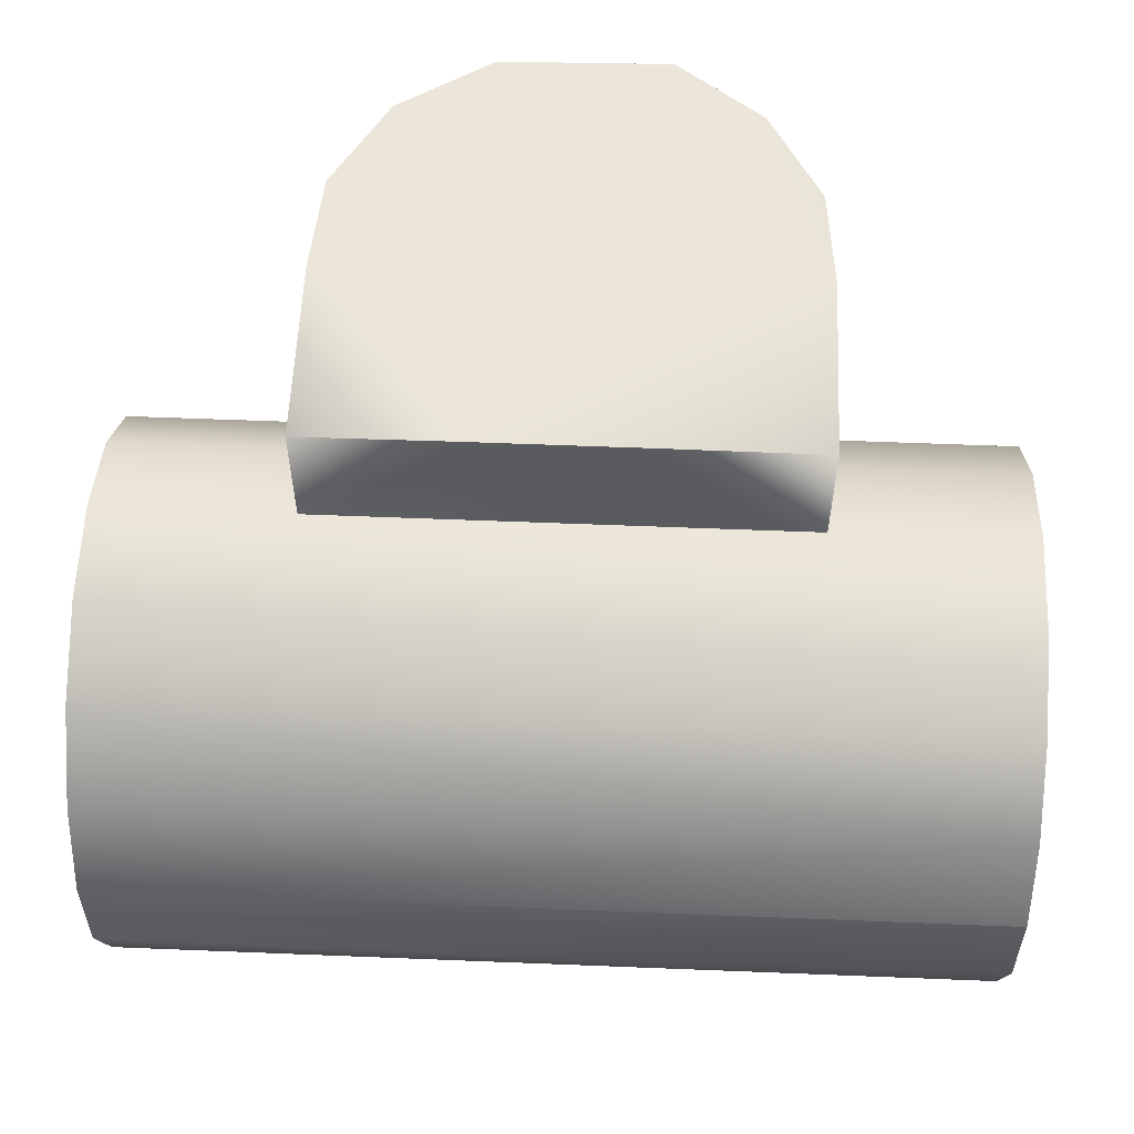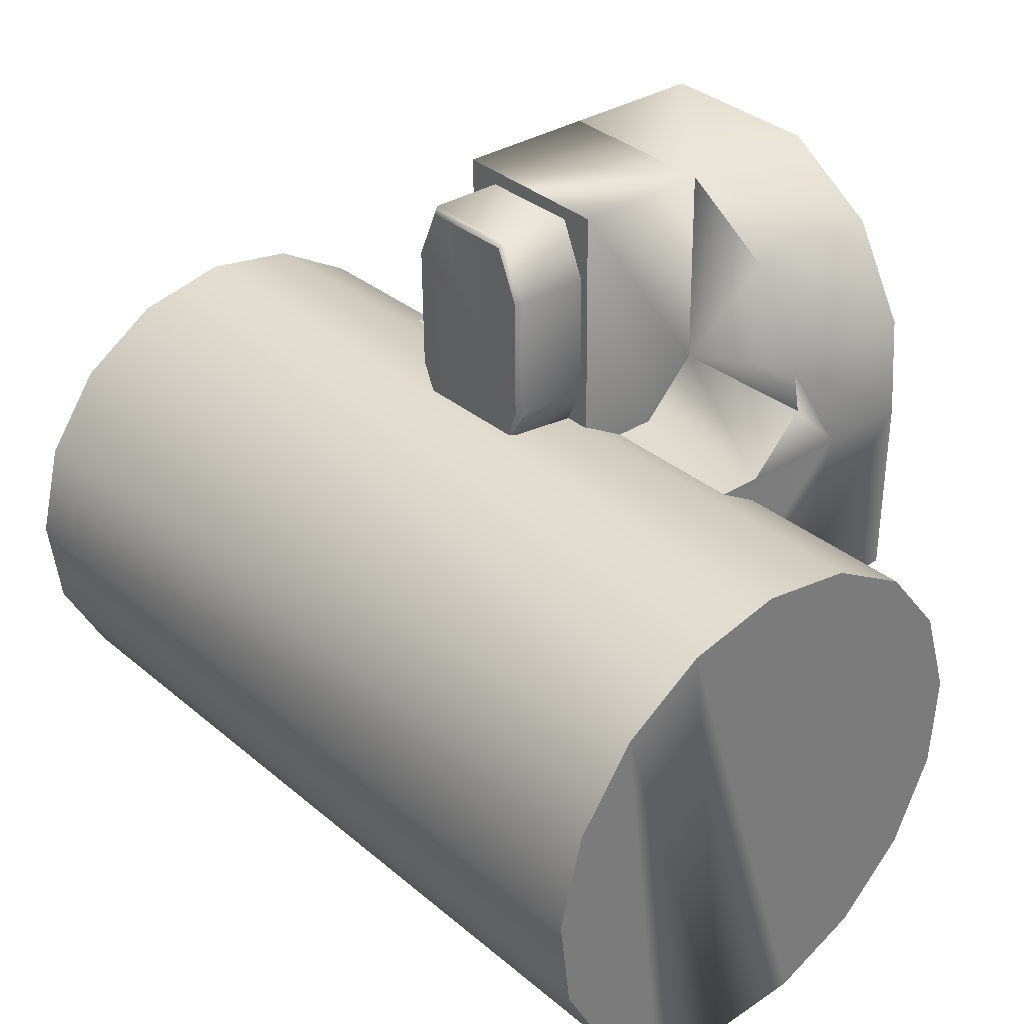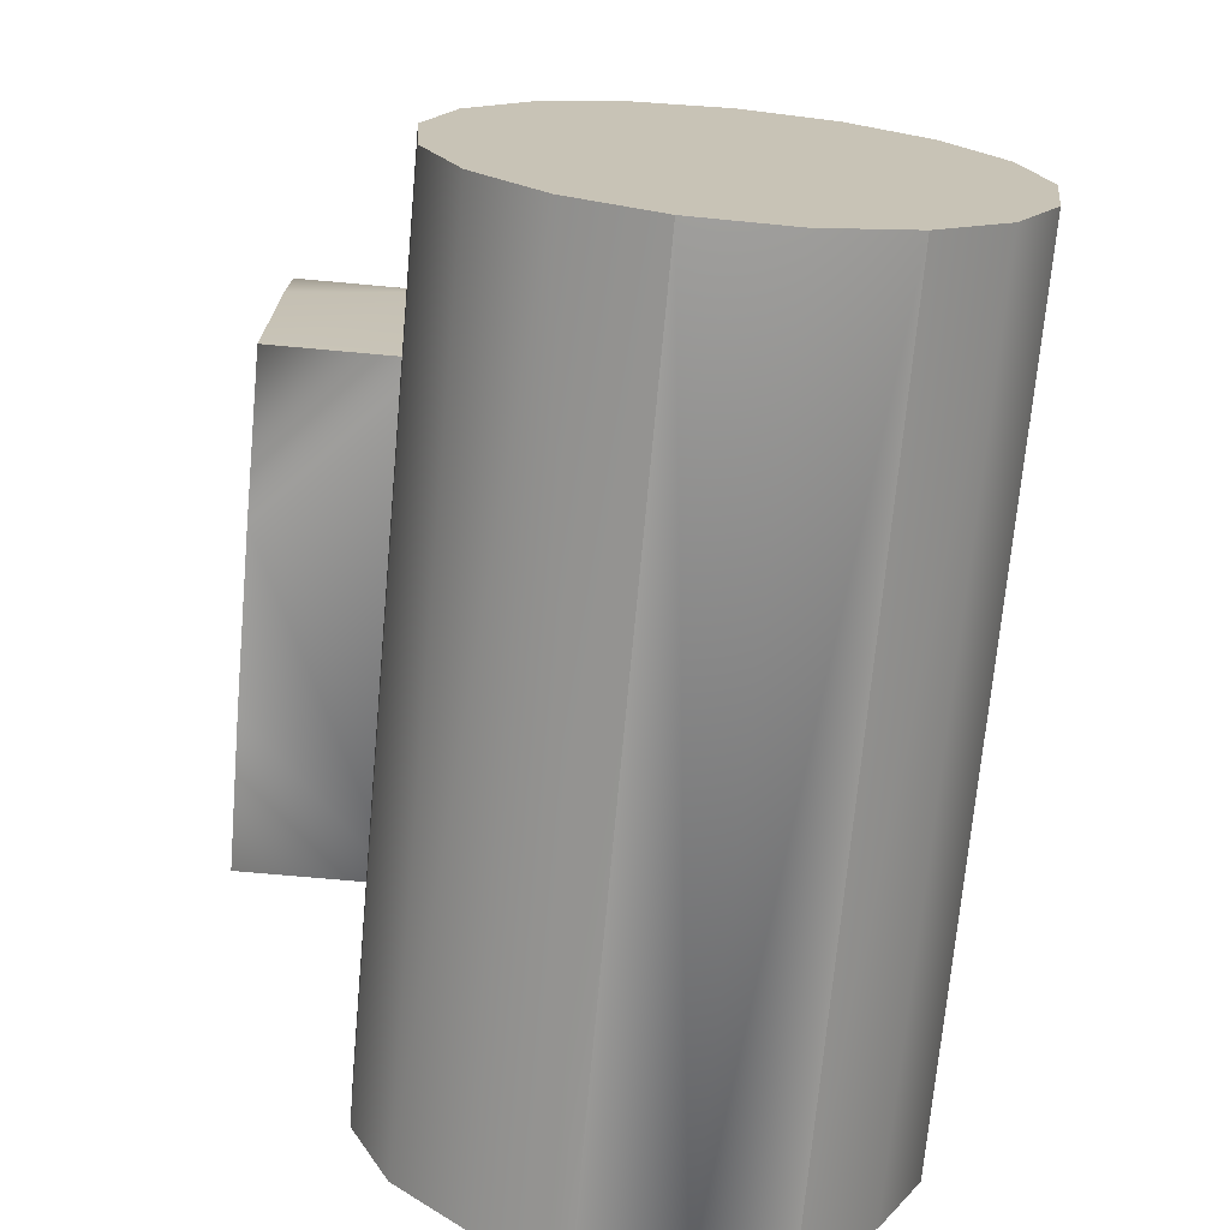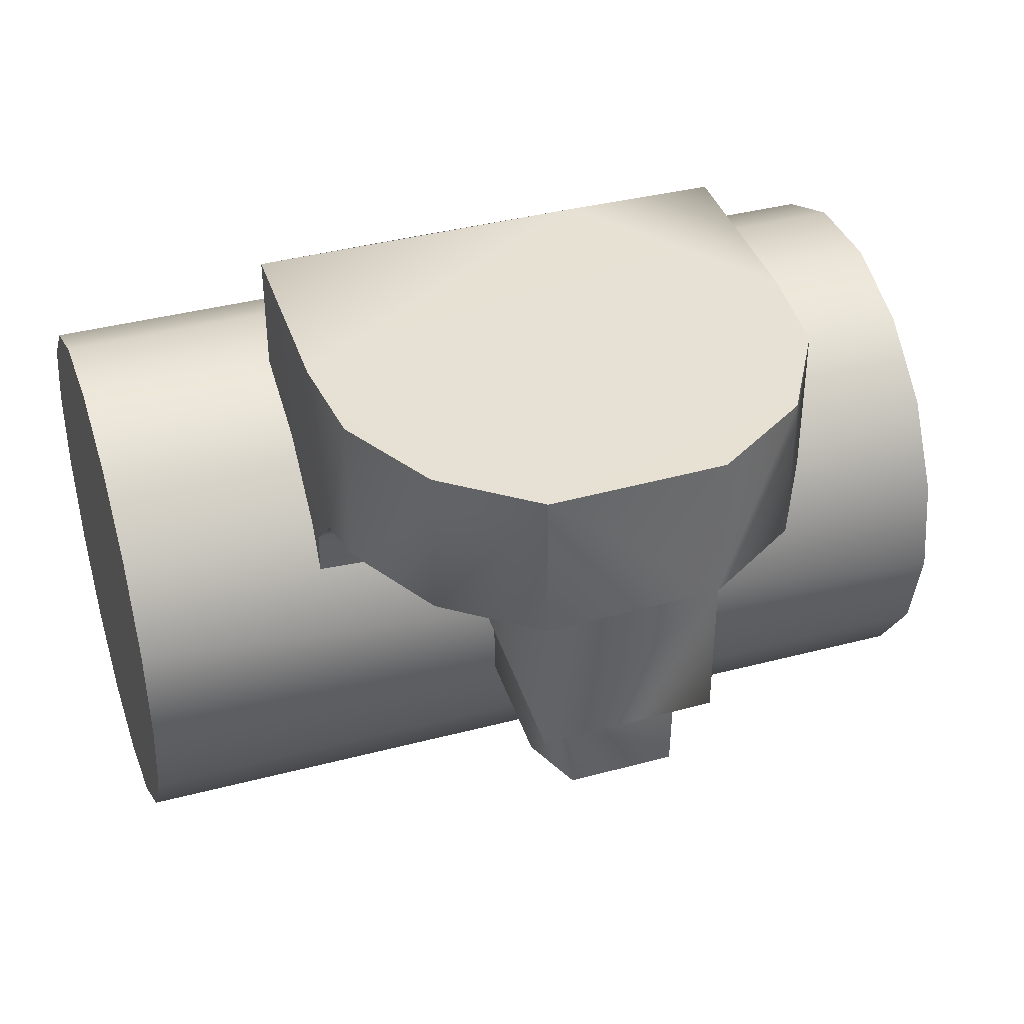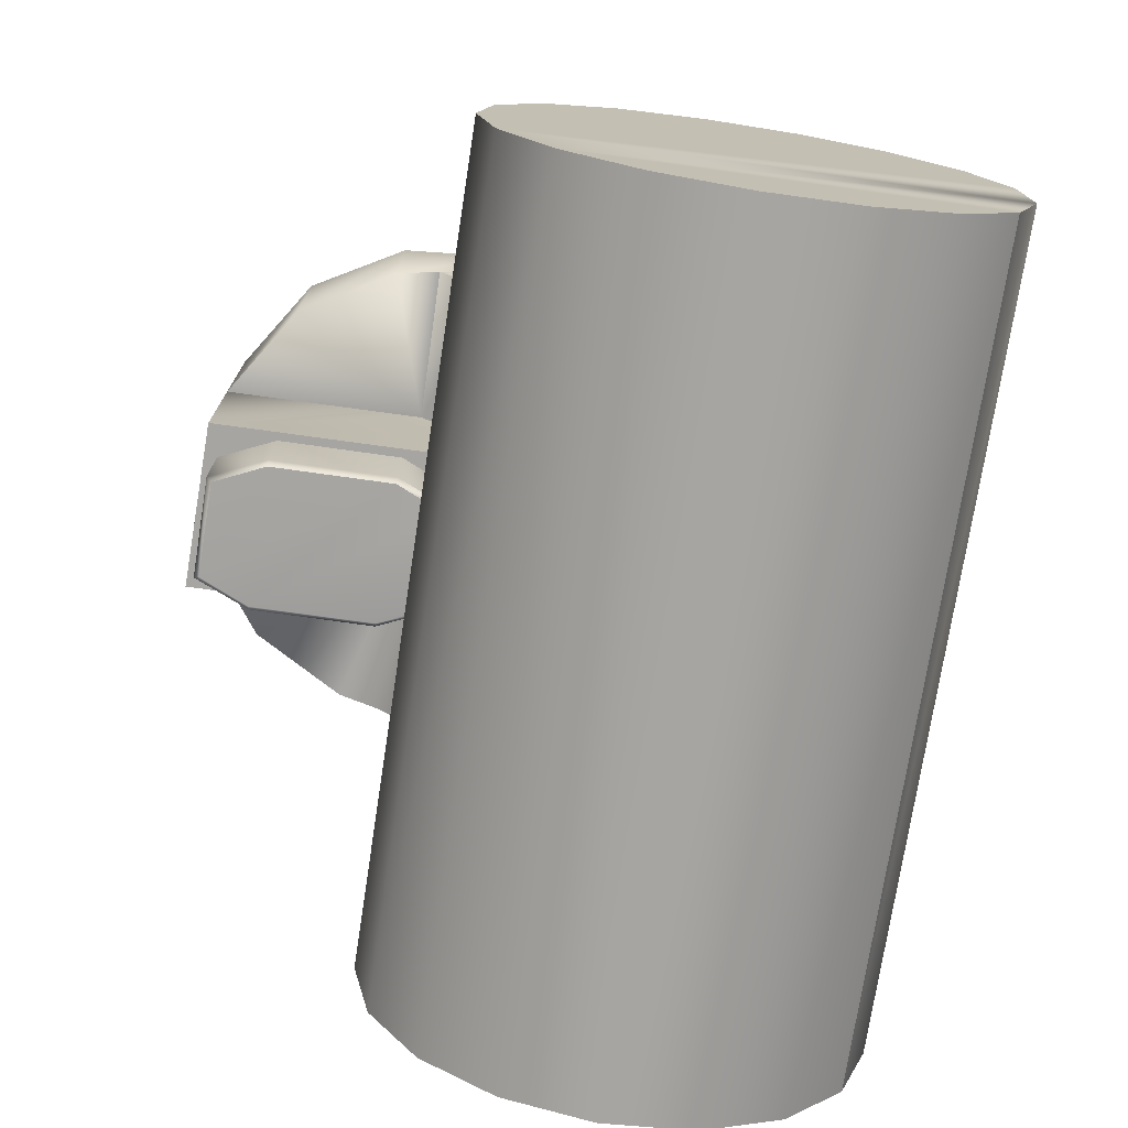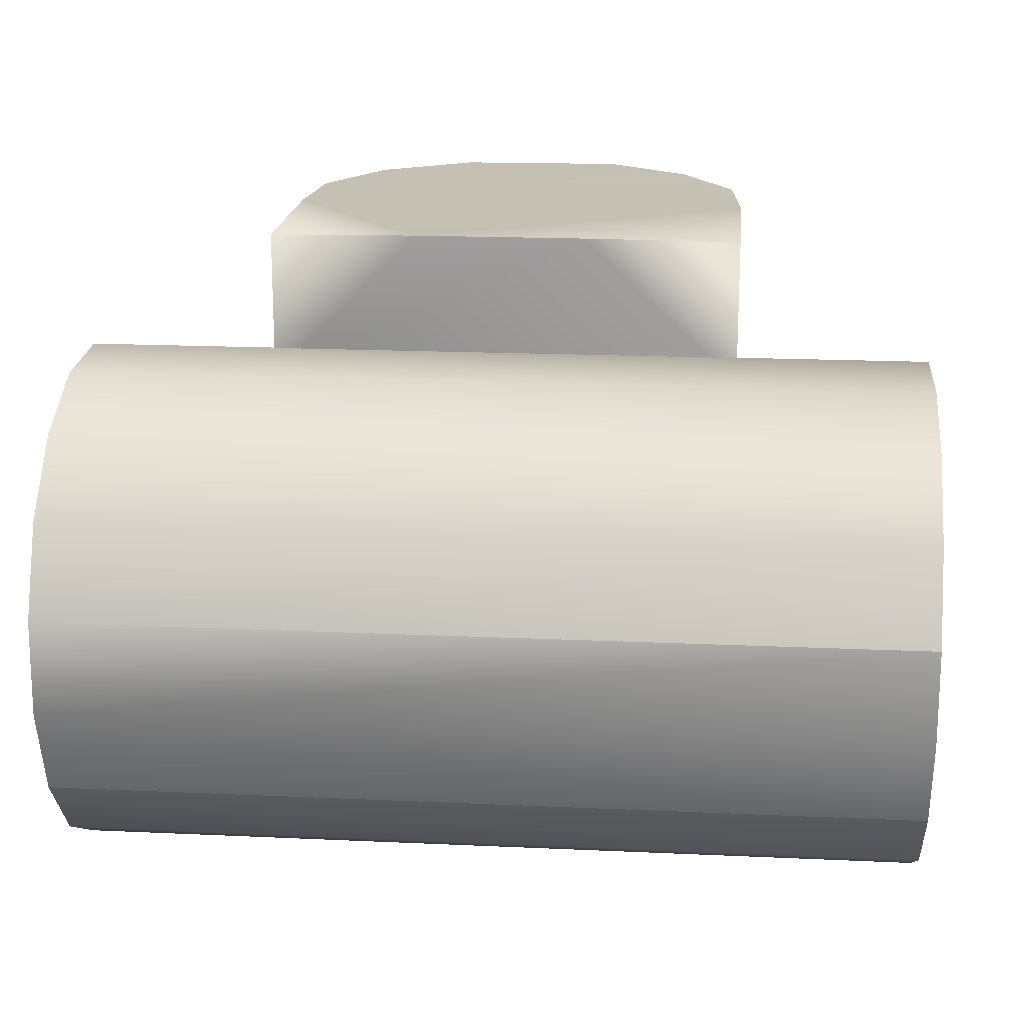
<metadata>
{"format":"obj","ext":"obj","renderer":"f3d","projection":"perspective","resolution":1024,"background":"white","views":[{"elev":57.1,"azim":-177.6,"up":"+Y"},{"elev":33.1,"azim":48.8,"up":"+Z"},{"elev":-70.9,"azim":-95.2,"up":"+Z"},{"elev":39.4,"azim":-18.1,"up":"+Y"},{"elev":-73.9,"azim":81.3,"up":"+Y"},{"elev":18.1,"azim":-174.9,"up":"+Y"}]}
</metadata>
<code>
v 0.07529 -0.09182 -0.08589
v -0.07721 -0.1047 -0.07488
v -0.07721 -0.09182 -0.08589
v 0.07529 -0.1047 -0.07488
v -0.07721 -0.1127 -0.05998
v 0.07529 -0.1127 -0.05998
v -0.07721 -0.1147 -0.04319
v 0.07529 -0.1147 -0.04319
v 0.07529 -0.1106 -0.02679
v -0.07721 -0.1106 -0.02679
v 0.07529 -0.1008 -0.01298
v -0.07721 -0.1008 -0.01298
v -0.07721 -0.08675 -0.003637
v 0.07529 -0.08675 -0.003637
v -0.07721 -0.07022 -1.8e-05
v 0.07529 -0.07022 -1.8e-05
v -0.07721 -0.05351 -0.002613
v 0.07529 -0.05351 -0.002613
v 0.07529 -0.03886 -0.01107
v -0.07721 -0.03886 -0.01107
v -0.07721 -0.02825 -0.02425
v 0.07529 -0.02825 -0.02425
v -0.07721 -0.02313 -0.04037
v 0.07529 -0.02313 -0.04037
v -0.07721 -0.02417 -0.05725
v 0.07529 -0.02417 -0.05725
v -0.07721 -0.03124 -0.07262
v 0.07529 -0.03124 -0.07262
v -0.07721 -0.04338 -0.08439
v 0.07529 -0.04338 -0.08439
v 0.07529 -0.05896 -0.09099
v -0.07721 -0.05896 -0.09099
v 0.07529 -0.07587 -0.09151
v -0.07721 -0.05896 -0.09099
v -0.07721 -0.07587 -0.09151
v -0.07721 -0.09182 -0.08589
v 0.07529 -0.09182 -0.08589
v 0.07529 -0.02825 -0.02425
v 0.07529 -0.02417 -0.05725
v 0.07529 -0.02313 -0.04037
v 0.07529 -0.03886 -0.01107
v 0.07529 -0.03124 -0.07262
v 0.07529 -0.05351 -0.002613
v 0.07529 -0.04338 -0.08439
v 0.07529 -0.07022 -1.8e-05
v 0.07529 -0.05896 -0.09099
v 0.07529 -0.08675 -0.003637
v 0.07529 -0.1008 -0.01298
v 0.07529 -0.09182 -0.08589
v 0.07529 -0.1106 -0.02679
v 0.07529 -0.1047 -0.07488
v 0.07529 -0.1147 -0.04319
v 0.07529 -0.1127 -0.05998
v -0.07721 -0.08675 -0.003637
v -0.07721 -0.1106 -0.02679
v -0.07721 -0.1008 -0.01298
v -0.07721 -0.07022 -1.8e-05
v -0.07721 -0.1147 -0.04319
v -0.07721 -0.05351 -0.002613
v -0.07721 -0.1127 -0.05998
v -0.07721 -0.03886 -0.01107
v -0.07721 -0.1047 -0.07488
v -0.07721 -0.02825 -0.02425
v -0.07721 -0.09182 -0.08589
v -0.07721 -0.02313 -0.04037
v -0.07721 -0.07587 -0.09151
v -0.07721 -0.09182 -0.08589
v -0.07721 -0.02417 -0.05725
v -0.07721 -0.05896 -0.09099
v -0.07721 -0.03124 -0.07262
v -0.07721 -0.04338 -0.08439
v -0.009805 -0.06838 0.03566
v 0.01128 -0.0684 0.02643
v 0.007126 -0.06839 0.0355
v 0.01156 -0.06841 0.004488
v -0.01376 -0.06837 0.02669
v 0.007604 -0.0684 -0.004479
v -0.01349 -0.06838 0.004749
v -0.009326 -0.06838 -0.004316
v -0.01469 -0.05389 0.0267
v -0.01036 -0.06734 0.03663
v -0.01037 -0.05389 0.03663
v -0.01464 -0.06734 0.0267
v -0.01443 -0.05389 0.004753
v -0.01436 -0.06734 0.004758
v -0.009897 -0.05389 -0.005276
v -0.009865 -0.06735 -0.005274
v 0.00829 -0.05389 -0.00544
v -0.009897 -0.05389 -0.005276
v 0.00817 -0.06737 -0.005449
v 0.01262 -0.05389 0.00449
v 0.01245 -0.06738 0.004478
v 0.01236 -0.05389 0.02644
v 0.01217 -0.06737 0.02643
v 0.007821 -0.05389 0.03647
v 0.007673 -0.06736 0.03646
v -0.01464 -0.06734 0.0267
v 0.00817 -0.06737 -0.005449
v 0.01156 -0.06841 0.004488
v 0.01128 -0.0684 0.02643
v 0.007126 -0.06839 0.0355
v 0.0415 -0.02839 -0.04057
v 0.0415 -0.001894 -0.006815
v 0.0415 -0.01826 -0.006826
v 0.0415 -0.002052 -0.04057
v 0.04149 -0.054 -0.04057
v 0.04149 -0.0382 -0.00684
v 0.04149 -0.05399 -0.006852
v 0.04149 -0.02827 0.003129
v 0.0415 -0.002052 -0.04057
v 0.01511 -0.001811 -0.04057
v -0.01517 -0.001811 -0.04057
v -0.043 -0.02789 -0.04057
v -0.043 -0.001967 -0.04057
v 0.04149 -0.054 -0.04057
v 0.01512 -0.054 -0.04057
v -0.01518 -0.054 -0.04057
v -0.043 -0.054 -0.04057
v -0.043 -0.02789 -0.04057
v -0.04319 -0.054 -0.007124
v -0.04319 -0.03844 -0.00698
v -0.043 -0.054 -0.04057
v -0.043 -0.001967 -0.04057
v -0.04323 -0.02838 0.002981
v -0.04319 -0.002179 -0.006656
v -0.04147 -0.02831 0.01083
v -0.04147 -0.001811 0.01083
v -0.03191 -0.001811 0.02772
v -0.03191 -0.02831 0.02772
v -0.01644 -0.001811 0.03929
v -0.01644 -0.02831 0.03929
v 0.01369 -0.02831 0.03865
v -0.01644 -0.001811 0.03929
v 0.01369 -0.001811 0.03865
v -0.01644 -0.05397 0.03929
v 0.01369 -0.05397 0.03865
v -0.01644 -0.02831 0.03929
v 0.03045 -0.001811 0.02772
v 0.03045 -0.02831 0.02772
v 0.04001 -0.001811 0.01083
v 0.04001 -0.02831 0.01083
v 0.04001 -0.02831 0.01083
v 0.01424 -0.02831 0.002809
v 0.04149 -0.02827 0.003129
v 0.01369 -0.02831 0.03865
v -0.04319 -0.002179 -0.006656
v -0.04147 -0.001811 0.01083
v -0.03191 -0.001811 0.02772
v 0.03045 -0.001811 0.02772
v -0.01644 -0.001811 0.03929
v 0.01369 -0.001811 0.03865
v 0.04001 -0.001811 0.01083
v 0.0415 -0.001894 -0.006815
v 0.01511 -0.001811 -0.04057
v 0.01511 -0.001811 -0.04057
v -0.01517 -0.001811 -0.04057
v -0.043 -0.001967 -0.04057
v 0.01439 -0.03831 -0.00719
v 0.04149 -0.05399 -0.006852
v 0.04149 -0.0382 -0.00684
v 0.01439 -0.05398 -0.00719
v -0.04319 -0.03844 -0.00698
v -0.01573 -0.05398 -0.006551
v -0.01573 -0.03831 -0.006551
v -0.04319 -0.054 -0.007124
v 0.01369 -0.05397 0.03865
v -0.01573 -0.05398 -0.006551
v 0.01439 -0.05398 -0.00719
v -0.01644 -0.05397 0.03929
v 0.01512 -0.054 -0.04057
v -0.04319 -0.054 -0.007124
v -0.01518 -0.054 -0.04057
v -0.043 -0.054 -0.04057
v 0.04149 -0.05399 -0.006852
v -0.01588 -0.02831 0.003448
v -0.01644 -0.02831 0.03929
v -0.04147 -0.02831 0.01083
v -0.04323 -0.02838 0.002981
v -0.01573 -0.03831 -0.006551
v -0.01573 -0.05398 -0.006551
v -0.01588 -0.02831 0.003448
v 0.01439 -0.03831 -0.00719
v 0.01439 -0.05398 -0.00719
v 0.01424 -0.02831 0.002809
f 1 2 3
f 1 4 2
f 4 5 2
f 4 6 5
f 6 7 5
f 6 8 7
f 8 9 7
f 7 9 10
f 9 11 10
f 10 11 12
f 11 13 12
f 11 14 13
f 14 15 13
f 14 16 15
f 16 17 15
f 16 18 17
f 18 19 17
f 17 19 20
f 19 21 20
f 19 22 21
f 22 23 21
f 22 24 23
f 24 25 23
f 24 26 25
f 26 27 25
f 26 28 27
f 28 29 27
f 28 30 29
f 30 31 29
f 29 31 32
f 31 33 34
f 34 33 35
f 33 36 35
f 33 37 36
f 38 39 40
f 41 39 38
f 41 42 39
f 43 42 41
f 43 44 42
f 45 44 43
f 45 46 44
f 47 46 45
f 47 33 46
f 48 33 47
f 48 49 33
f 50 49 48
f 50 51 49
f 52 51 50
f 52 53 51
f 54 55 56
f 57 55 54
f 57 58 55
f 59 58 57
f 59 60 58
f 61 60 59
f 61 62 60
f 63 62 61
f 63 64 62
f 65 64 63
f 65 66 67
f 68 66 65
f 68 69 66
f 70 69 68
f 70 71 69
f 72 73 74
f 72 75 73
f 76 75 72
f 76 77 75
f 78 77 76
f 78 79 77
f 80 81 82
f 80 83 81
f 84 83 80
f 84 85 83
f 86 85 84
f 86 87 85
f 88 87 89
f 88 90 87
f 91 90 88
f 91 92 90
f 93 92 91
f 93 94 92
f 95 94 93
f 95 96 94
f 82 96 95
f 82 81 96
f 72 81 97
f 97 76 72
f 76 85 78
f 76 97 85
f 78 85 87
f 87 79 78
f 79 87 77
f 77 87 98
f 77 98 92
f 92 99 77
f 99 94 100
f 99 92 94
f 100 94 96
f 96 101 100
f 101 96 72
f 72 96 81
f 102 103 104
f 102 105 103
f 104 106 102
f 107 106 104
f 107 108 106
f 107 104 109
f 110 102 111
f 111 102 112
f 102 113 112
f 112 113 114
f 115 113 102
f 115 116 113
f 113 117 118
f 116 117 113
f 119 120 121
f 119 122 120
f 123 124 125
f 119 124 123
f 119 121 124
f 124 126 127
f 124 127 125
f 126 128 127
f 126 129 128
f 129 130 128
f 129 131 130
f 132 133 131
f 132 134 133
f 132 135 136
f 132 137 135
f 132 138 134
f 132 139 138
f 139 140 138
f 139 141 140
f 142 109 104
f 141 103 140
f 141 104 103
f 141 143 144
f 139 143 141
f 139 145 143
f 146 147 148
f 149 150 151
f 152 150 149
f 152 148 150
f 153 148 152
f 153 146 148
f 154 146 153
f 154 114 146
f 154 153 110
f 155 156 157
f 158 159 160
f 158 161 159
f 162 163 164
f 162 165 163
f 166 167 168
f 166 169 167
f 170 171 172
f 172 171 173
f 106 171 170
f 168 167 106
f 106 167 171
f 168 106 174
f 129 175 176
f 177 175 129
f 177 178 175
f 135 179 180
f 137 179 135
f 131 181 179
f 182 136 183
f 184 136 182
f 184 132 136
f 160 143 158
f 160 109 143
f 164 178 162
f 164 175 178

</code>
